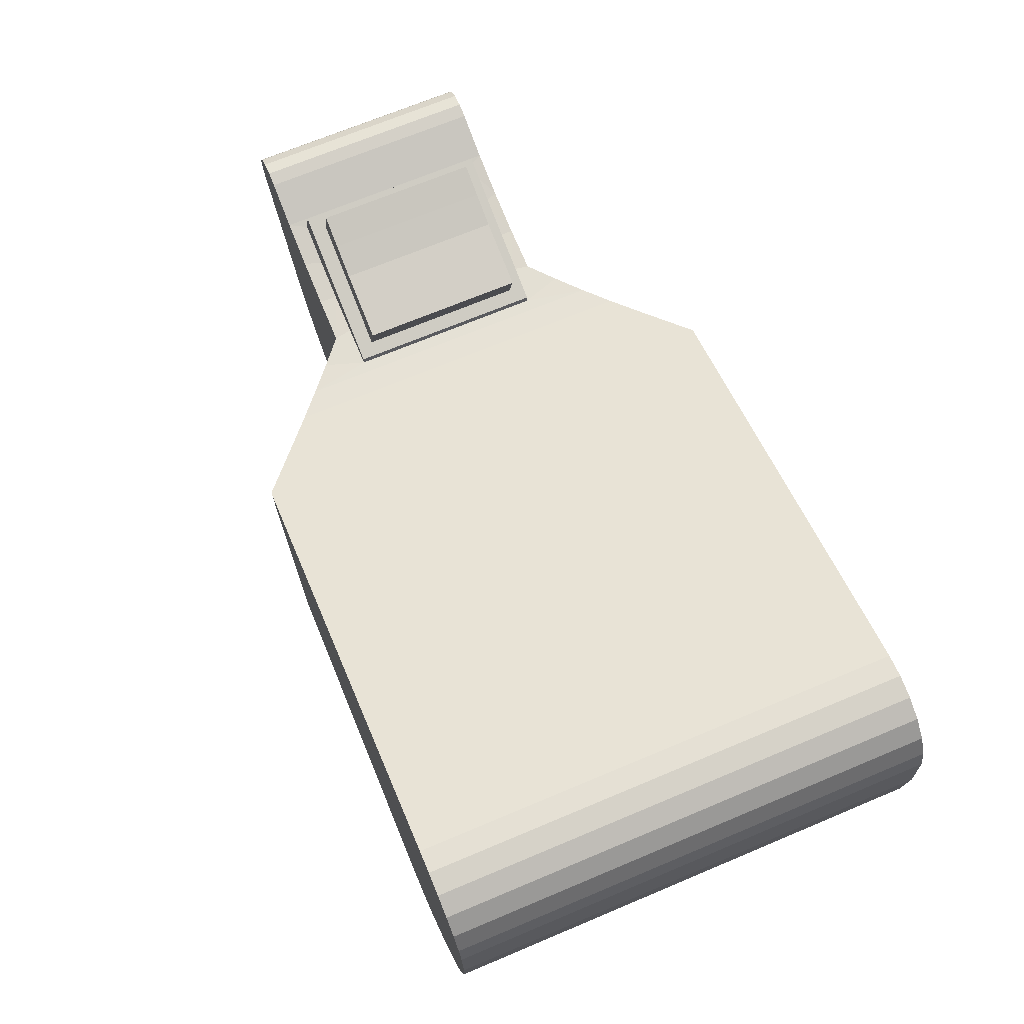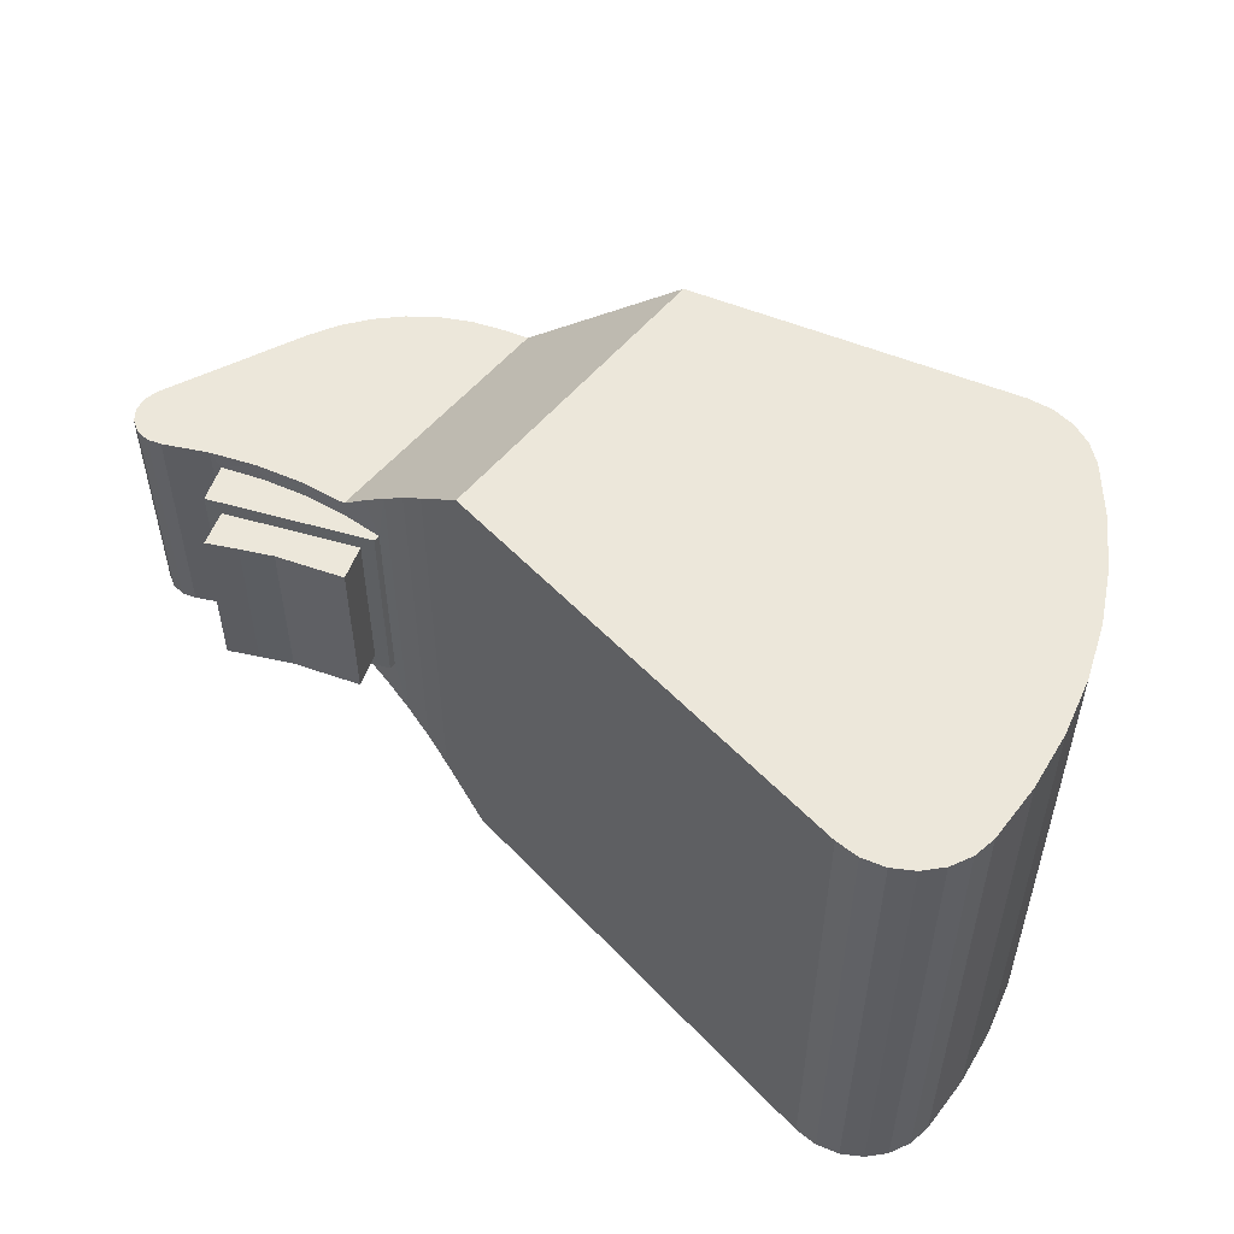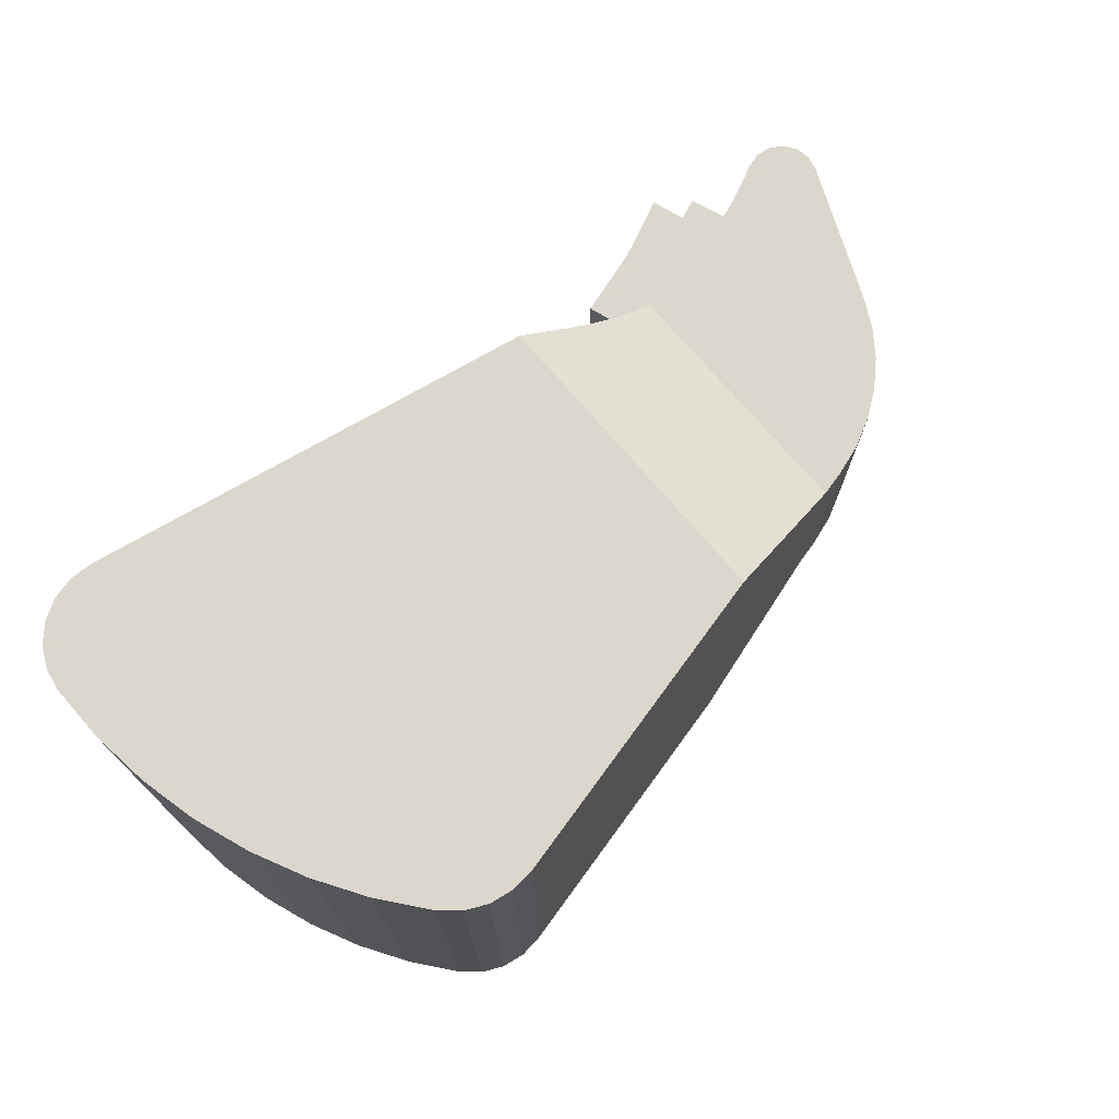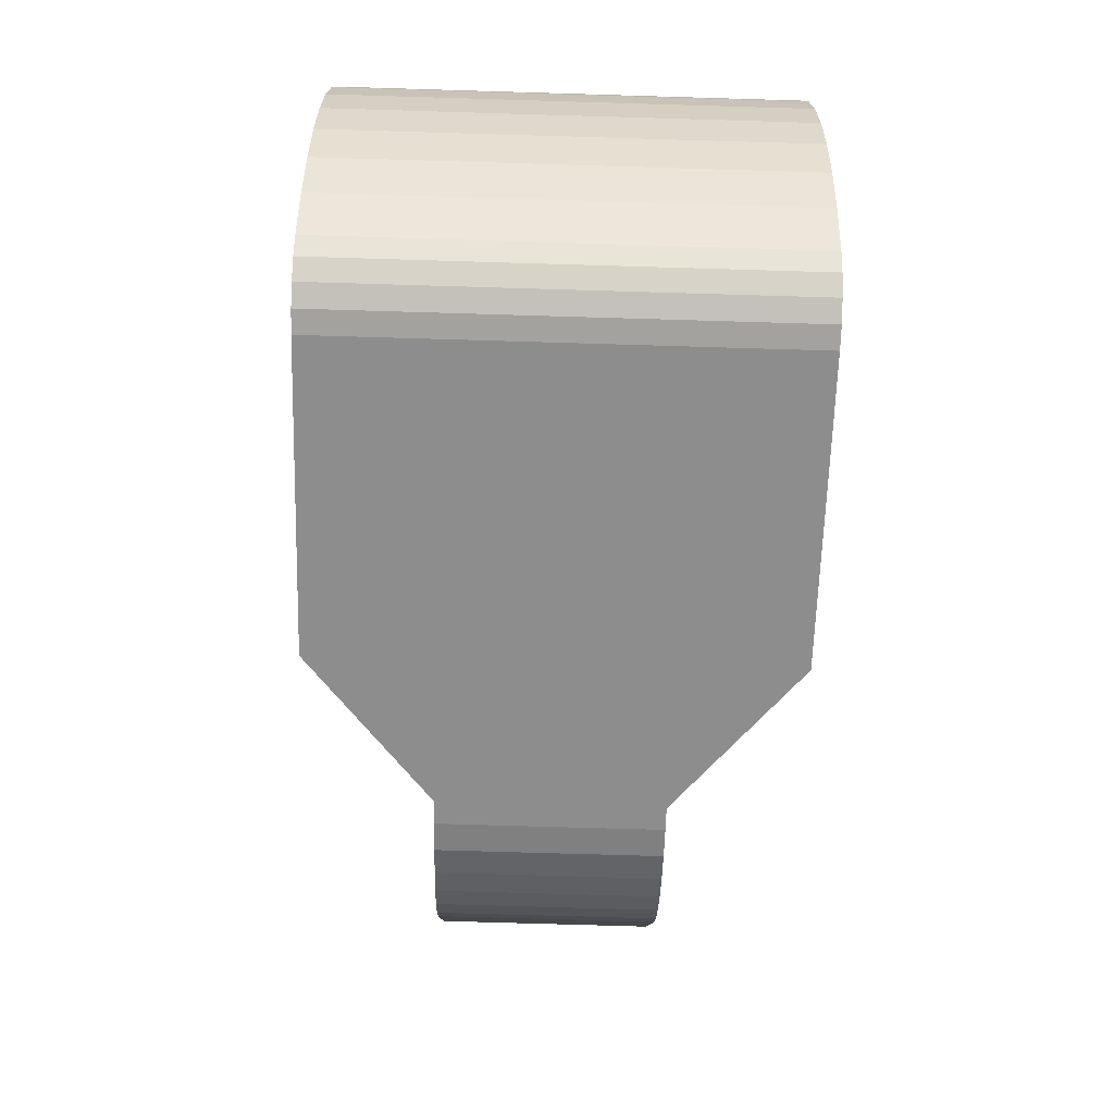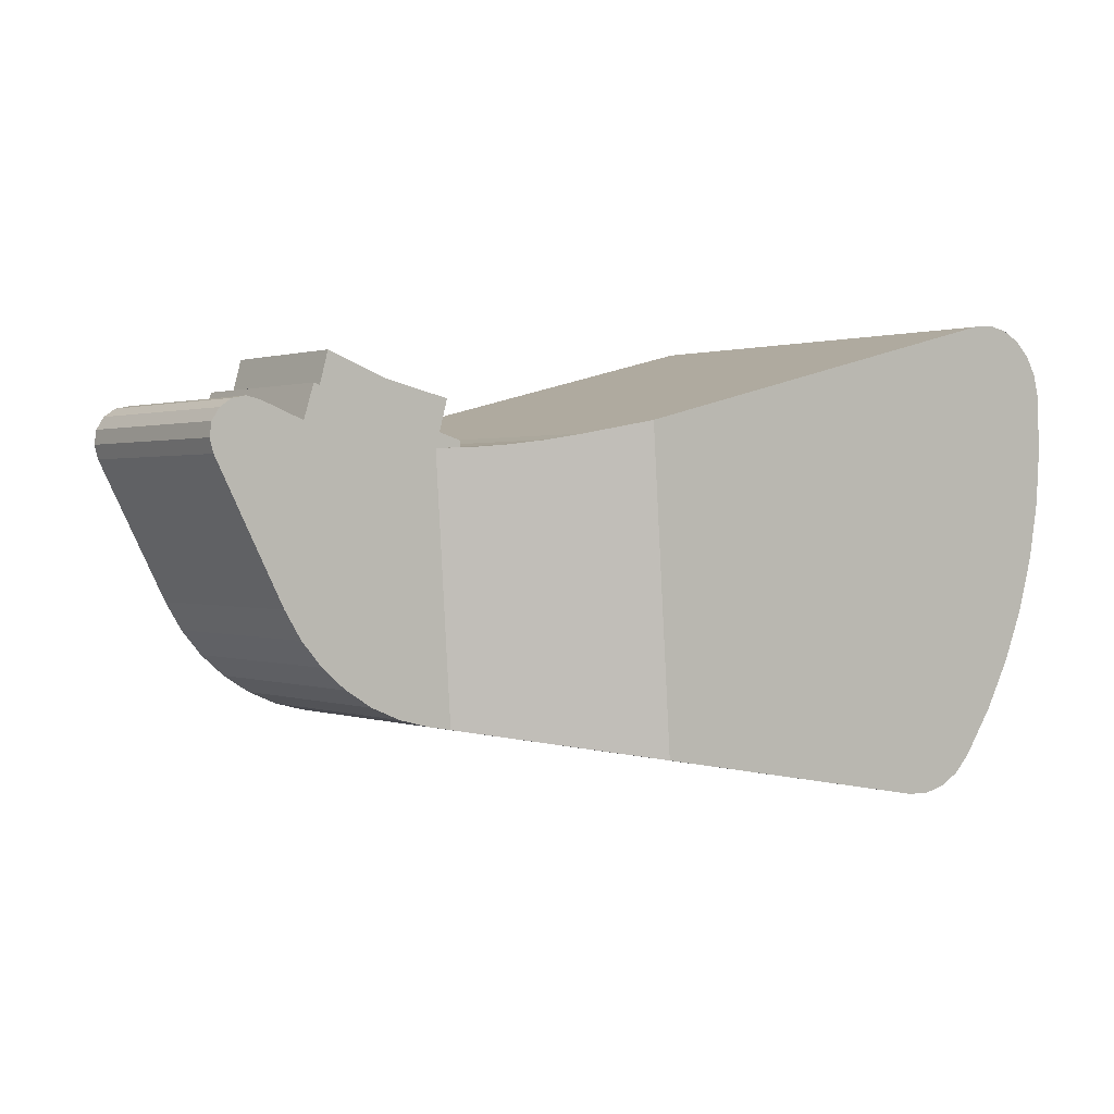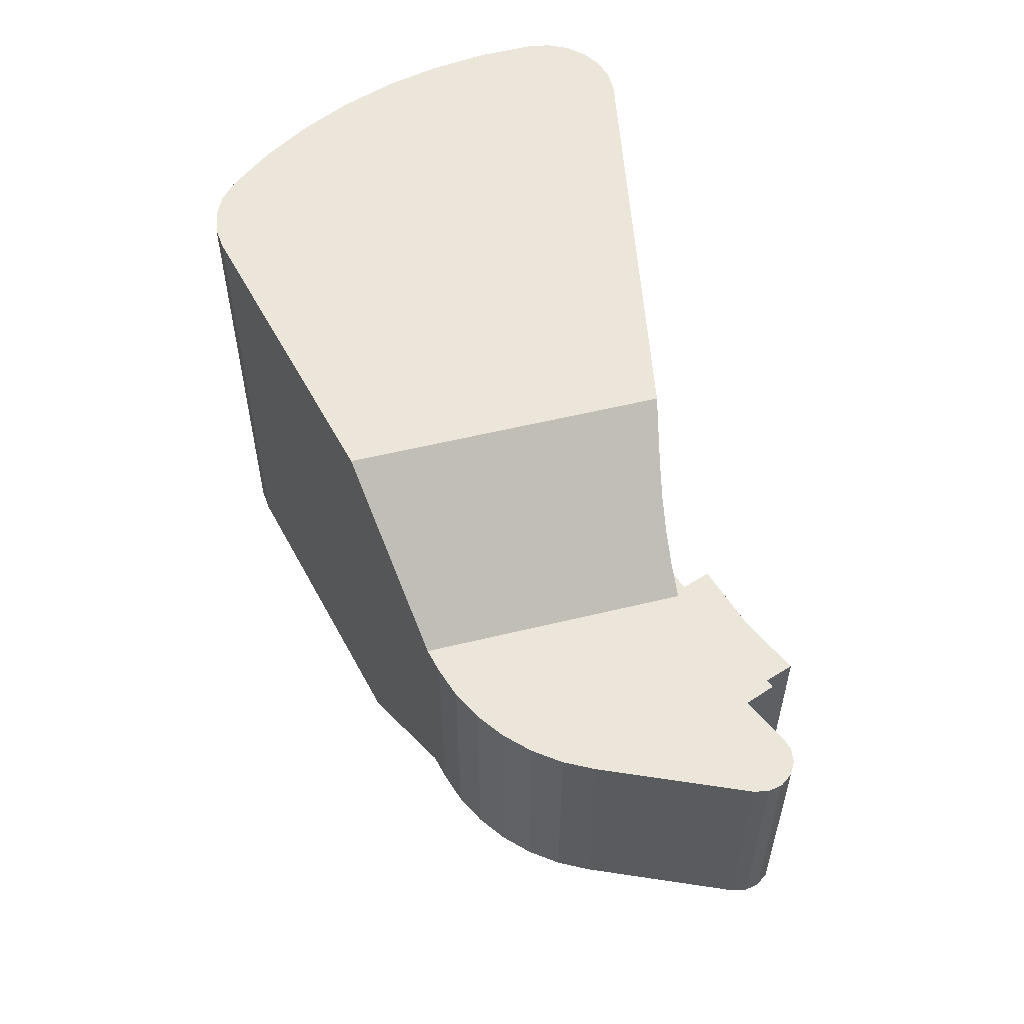
<metadata>
{"format":"obj","ext":"obj","renderer":"f3d","projection":"perspective","resolution":1024,"background":"white","views":[{"elev":69.6,"azim":-112.8,"up":"+Y"},{"elev":52.3,"azim":-145.7,"up":"+Z"},{"elev":73.1,"azim":-44.0,"up":"+Z"},{"elev":-74.5,"azim":-91.7,"up":"+Y"},{"elev":1.0,"azim":142.9,"up":"+Y"},{"elev":55.3,"azim":72.0,"up":"+Z"}]}
</metadata>
<code>
g IVCON
v 0.04913 -0.03933 0.02775
v 0.05138 -0.003584 0.02775
v 0.002186 0.008733 0.02775
v 0.05701 -0.004995 0.02296
v 0.002186 0.008728 -0.02775
v 0.05138 -0.00359 -0.02775
v 0.013 -0.04563 0.02775
v 0.04913 -0.03933 -0.02775
v 0.06694 -0.03623 -0.013
v 0.06694 -0.03622 0.013
v 0.06583 -0.006383 0.0155
v 0.05992 -0.005632 0.02049
v 0.06286 -0.006095 0.018
v 0.0103 -0.04573 0.02775
v 0.013 -0.04563 -0.02774
v 0.007677 -0.0451 0.02775
v 0.0103 -0.04573 -0.02774
v 0.005315 -0.0438 0.02775
v 0.007676 -0.04511 -0.02774
v 0.003386 -0.04191 0.02775
v 0.005314 -0.04381 -0.02775
v -0.00033 -0.03656 0.02775
v 0.003386 -0.04192 -0.02775
v -0.003444 -0.03083 0.02775
v -0.000366 0.008995 0.02775
v -0.000331 -0.03657 -0.02775
v -0.002889 0.008527 0.02775
v -0.005918 -0.0248 0.02775
v -0.003445 -0.03084 -0.02775
v -0.005176 0.007365 0.02775
v -0.007724 -0.01854 0.02775
v -0.005919 -0.02481 -0.02775
v -0.007044 0.005605 0.02775
v -0.008839 -0.01212 0.02775
v -0.007724 -0.01855 -0.02775
v -0.008338 0.00339 0.02775
v -0.009251 -0.005612 0.02775
v -0.008839 -0.01212 -0.02775
v -0.008955 0.000899 0.02775
v -0.009251 -0.005617 -0.02775
v -0.008955 0.000894 -0.02775
v -0.008339 0.003384 -0.02775
v -0.007044 0.005599 -0.02775
v -0.005177 0.007359 -0.02775
v -0.002889 0.008521 -0.02775
v -0.000366 0.00899 -0.02775
v 0.05701 -0.005 -0.02296
v 0.09127 -0.001738 -0.013
v 0.09287 -0.002052 -0.013
v 0.08968 -0.00209 -0.013
v 0.09127 -0.001735 0.013
v 0.09422 -0.00298 -0.013
v 0.09508 -0.004367 -0.013
v 0.08467 -0.004029 -0.013
v 0.08968 -0.002088 0.013
v 0.09287 -0.002049 0.013
v 0.09422 -0.002977 0.013
v 0.09508 -0.004364 0.013
v 0.09531 -0.005979 0.013
v 0.09531 -0.005982 -0.013
v 0.09488 -0.007556 -0.013
v 0.09488 -0.007554 0.013
v 0.07948 -0.005419 -0.013
v 0.087 -0.02301 -0.013
v 0.06881 -0.006495 -0.013
v 0.07417 -0.006244 -0.013
v 0.07417 -0.006242 0.013
v 0.087 -0.023 0.013
v 0.06881 -0.006493 0.013
v 0.08467 -0.004026 0.013
v 0.07948 -0.005416 0.013
v 0.08507 -0.02616 0.013
v 0.08507 -0.02616 -0.013
v 0.08267 -0.02899 -0.013
v 0.08267 -0.02898 0.013
v 0.07987 -0.03141 -0.013
v 0.07987 -0.0314 0.013
v 0.07673 -0.03337 -0.013
v 0.07673 -0.03336 0.013
v 0.07333 -0.03482 -0.013
v 0.07333 -0.03482 0.013
v 0.06974 -0.03574 -0.013
v 0.06974 -0.03574 0.013
v 0.05992 -0.005637 -0.02049
v 0.06286 -0.006099 -0.018
v 0.06583 -0.006386 -0.0155
v 0.0837 -0.004333 0.011
v 0.0837 -0.004336 -0.011
v 0.07894 -0.005528 0.011
v 0.06918 -0.006494 0.011
v 0.07408 -0.006251 0.011
v 0.06428 -0.006256 0.011
v 0.06428 -0.006258 -0.011
v 0.06918 -0.006496 -0.011
v 0.07408 -0.006253 -0.011
v 0.07894 -0.00553 -0.011
v 0.08239 -2.8e-05 0.011
v 0.08239 -3e-05 -0.011
v 0.06435 -0.005511 -0.011
v 0.06435 -0.005508 0.011
v 0.07619 0.002215 -0.009251
v 0.07965 0.00356 -0.009251
v 0.06617 -0.006003 -0.00925
v 0.07965 0.003562 0.009249
v 0.081 -0.001496 -0.00925
v 0.07253 0.000839 -0.009251
v 0.07619 0.002217 0.009249
v 0.06871 -5.7e-05 -0.00925
v 0.07253 0.000841 0.009249
v 0.06482 -0.000996 -0.00925
v 0.06871 -5.5e-05 0.00925
v 0.06617 -0.006001 0.00925
v 0.06482 -0.000994 0.00925
v 0.081 -0.001494 0.00925
f 1 2 3
f 1 4 2
f 3 2 5
f 5 2 6
f 2 4 6
f 7 1 3
f 8 1 7
f 8 9 1
f 9 10 1
f 1 10 11
f 1 12 4
f 1 11 13
f 1 13 12
f 14 7 3
f 15 7 14
f 15 8 7
f 16 14 3
f 17 14 16
f 17 15 14
f 18 16 3
f 19 16 18
f 19 17 16
f 20 18 3
f 21 18 20
f 21 19 18
f 22 20 3
f 23 20 22
f 23 21 20
f 24 22 25
f 26 22 24
f 22 3 25
f 26 23 22
f 24 27 28
f 29 24 28
f 24 25 27
f 29 26 24
f 28 30 31
f 32 28 31
f 28 27 30
f 32 29 28
f 31 33 34
f 35 31 34
f 31 30 33
f 35 32 31
f 34 36 37
f 38 34 37
f 34 33 36
f 38 35 34
f 37 36 39
f 37 39 40
f 40 38 37
f 39 36 41
f 40 39 41
f 36 33 42
f 41 36 42
f 33 30 43
f 42 33 43
f 30 27 44
f 43 30 44
f 27 25 45
f 44 27 45
f 25 3 46
f 45 25 46
f 46 3 5
f 5 6 26
f 26 6 23
f 23 6 21
f 21 6 19
f 19 6 17
f 17 6 15
f 15 6 8
f 6 9 8
f 47 9 6
f 6 4 47
f 46 5 29
f 29 5 26
f 45 46 29
f 44 45 32
f 32 45 29
f 43 44 35
f 35 44 32
f 42 43 38
f 38 43 35
f 41 42 40
f 40 42 38
f 48 49 50
f 50 51 48
f 49 52 50
f 52 53 50
f 50 53 54
f 55 51 50
f 54 55 50
f 48 56 49
f 51 56 48
f 49 57 52
f 56 57 49
f 52 58 53
f 57 58 52
f 53 59 60
f 53 60 54
f 58 59 53
f 61 60 62
f 63 60 61
f 60 59 62
f 54 60 63
f 61 62 64
f 65 61 64
f 66 61 65
f 63 61 66
f 62 59 67
f 64 62 68
f 68 62 69
f 69 62 67
f 70 59 58
f 71 59 70
f 67 59 71
f 70 58 57
f 55 57 56
f 70 57 55
f 55 56 51
f 70 55 54
f 64 68 72
f 73 64 72
f 65 64 73
f 72 68 10
f 10 68 69
f 74 73 75
f 65 73 74
f 73 72 75
f 76 74 77
f 65 74 76
f 74 75 77
f 78 76 79
f 65 76 78
f 76 77 79
f 80 78 81
f 65 78 80
f 78 79 81
f 82 80 83
f 65 80 82
f 80 81 83
f 82 83 10
f 9 82 10
f 65 82 9
f 83 81 10
f 81 79 10
f 79 77 10
f 77 75 10
f 75 72 10
f 10 69 11
f 84 9 47
f 85 9 84
f 86 9 85
f 86 65 9
f 4 12 47
f 47 12 84
f 71 70 87
f 88 70 54
f 87 70 88
f 67 71 89
f 71 87 89
f 69 67 90
f 90 67 91
f 67 89 91
f 11 69 92
f 69 90 92
f 13 11 92
f 12 13 84
f 84 13 85
f 13 92 85
f 93 86 85
f 85 92 93
f 86 94 65
f 93 94 86
f 95 66 65
f 94 95 65
f 96 63 66
f 95 96 66
f 88 54 63
f 96 88 63
f 97 87 88
f 89 87 97
f 98 88 96
f 97 88 98
f 95 98 96
f 94 98 95
f 99 94 93
f 99 98 94
f 92 99 93
f 92 90 100
f 92 100 99
f 90 91 100
f 91 89 100
f 89 97 100
f 100 97 98
f 100 98 99
f 101 102 103
f 101 104 102
f 102 105 103
f 104 105 102
f 106 101 103
f 106 107 101
f 107 104 101
f 108 106 103
f 108 109 106
f 109 107 106
f 110 108 103
f 110 111 108
f 111 109 108
f 103 112 110
f 110 112 113
f 113 111 110
f 105 114 103
f 103 114 112
f 104 114 105
f 107 114 104
f 112 114 113
f 113 114 111
f 111 114 109
f 109 114 107

</code>
